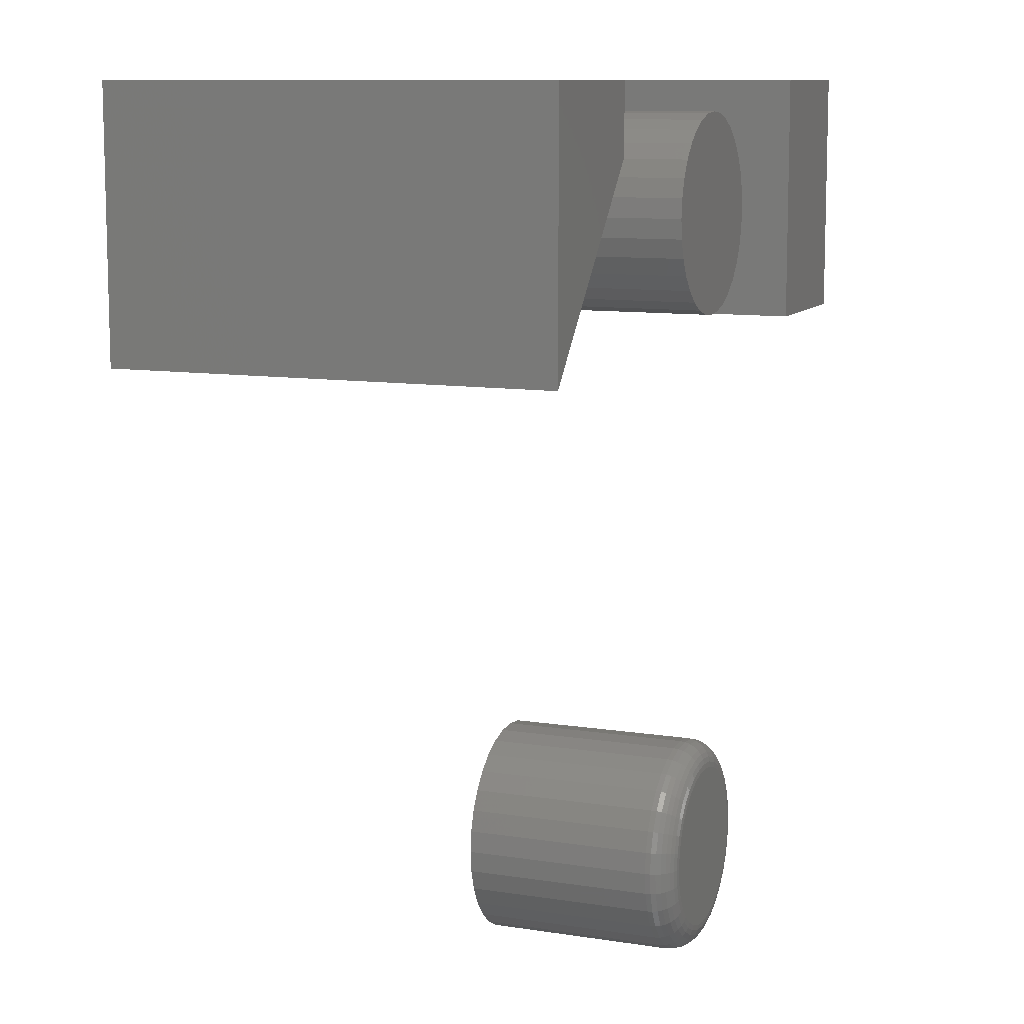
<metadata>
{"format":"stl","ext":"stl","renderer":"f3d","projection":"perspective","resolution":1024,"background":"white","views":[{"elev":10.1,"azim":112.0,"up":"+Y"}]}
</metadata>
<code>
# stl→obj: 400 verts, 784 faces
v -0.0625 0.5391 0.25
v 0.03125 0.4297 0.25
v -0.0625 0.5781 0.25
v 0.03125 0.5781 0.25
v -0.0625 0.5391 0
v -0.0625 0.5781 0
v 0.03125 0.4297 0
v 0.03125 0.5781 0
v -0.4688 0.4297 0.25
v -0.375 0.4297 0.25
v -0.4688 0.5781 0.25
v -0.375 0.5781 0.25
v -0.4688 0.4297 0
v -0.4688 0.5781 0
v -0.375 0.4297 0
v -0.375 0.5781 0
v -0.2343 0.1702 0
v -0.2254 0.1729 0
v -0.2161 0.1738 0
v -0.2068 0.1729 0
v -0.1979 0.1702 0
v -0.2425 0.1658 0
v -0.1897 0.1658 0
v -0.2497 0.1599 0
v -0.1825 0.1599 0
v -0.2556 0.1527 0
v -0.1766 0.1527 0
v -0.26 0.1445 0
v -0.1722 0.1445 0
v -0.2627 0.1356 0
v -0.1695 0.1356 0
v -0.1722 0.1081 0
v -0.26 0.1081 0
v -0.1695 0.117 0
v -0.2556 0.09991 0
v -0.1766 0.09991 0
v -0.2497 0.0927 0
v -0.1825 0.0927 0
v -0.2425 0.08679 0
v -0.1897 0.08679 0
v -0.2343 0.0824 0
v -0.1979 0.0824 0
v -0.2254 0.0797 0
v -0.2161 0.07878 0
v -0.2068 0.0797 0
v -0.2627 0.117 0
v -0.2637 0.1263 0
v -0.1686 0.1263 0
v -0.153 0.1263 0.01562
v -0.153 0.1263 0.125
v -0.1542 0.114 0.01562
v -0.1542 0.114 0.125
v -0.1578 0.1021 0.01562
v -0.1578 0.1021 0.125
v -0.1636 0.09123 0.01562
v -0.1636 0.09123 0.125
v -0.1715 0.08166 0.01562
v -0.1715 0.08166 0.125
v -0.181 0.0738 0.01562
v -0.181 0.0738 0.125
v -0.1919 0.06797 0.01562
v -0.1919 0.06797 0.125
v -0.2038 0.06437 0.01562
v -0.2038 0.06437 0.125
v -0.2161 0.06316 0.01562
v -0.2161 0.06316 0.125
v -0.2284 0.06437 0.01562
v -0.2284 0.06437 0.125
v -0.2403 0.06797 0.01562
v -0.2403 0.06797 0.125
v -0.2512 0.0738 0.01562
v -0.2512 0.0738 0.125
v -0.2608 0.08166 0.01562
v -0.2608 0.08166 0.125
v -0.2686 0.09123 0.01562
v -0.2686 0.09123 0.125
v -0.2745 0.1021 0.01562
v -0.2745 0.1021 0.125
v -0.2781 0.114 0.01562
v -0.2781 0.114 0.125
v -0.2793 0.1263 0.01562
v -0.2793 0.1263 0.125
v -0.2781 0.1386 0.01562
v -0.2781 0.1386 0.125
v -0.2745 0.1505 0.01562
v -0.2745 0.1505 0.125
v -0.2686 0.1614 0.01562
v -0.2686 0.1614 0.125
v -0.2608 0.171 0.01562
v -0.2608 0.171 0.125
v -0.2512 0.1788 0.01562
v -0.2512 0.1788 0.125
v -0.2403 0.1847 0.01562
v -0.2403 0.1847 0.125
v -0.2284 0.1883 0.01562
v -0.2284 0.1883 0.125
v -0.2161 0.1895 0.01562
v -0.2161 0.1895 0.125
v -0.2038 0.1883 0.01562
v -0.2038 0.1883 0.125
v -0.1919 0.1847 0.01562
v -0.1919 0.1847 0.125
v -0.181 0.1788 0.01562
v -0.181 0.1788 0.125
v -0.1715 0.171 0.01562
v -0.1715 0.171 0.125
v -0.1636 0.1614 0.01562
v -0.1636 0.1614 0.125
v -0.1578 0.1505 0.01562
v -0.1578 0.1505 0.125
v -0.1542 0.1386 0.01562
v -0.1542 0.1386 0.125
v -0.279 0.1263 0.01258
v -0.2778 0.1386 0.01258
v -0.2781 0.1263 0.009646
v -0.2769 0.1384 0.009646
v -0.2766 0.1263 0.006944
v -0.2755 0.1381 0.006944
v -0.2747 0.1263 0.004576
v -0.2736 0.1377 0.004576
v -0.2723 0.1263 0.002633
v -0.2713 0.1373 0.002633
v -0.2696 0.1263 0.001189
v -0.2686 0.1368 0.001189
v -0.2667 0.1263 0.0003002
v -0.2657 0.1362 0.0003002
v -0.1545 0.1386 0.01258
v -0.1533 0.1263 0.01258
v -0.1553 0.1384 0.009646
v -0.1541 0.1263 0.009646
v -0.1568 0.1381 0.006944
v -0.1556 0.1263 0.006944
v -0.1587 0.1377 0.004576
v -0.1575 0.1263 0.004576
v -0.161 0.1373 0.002633
v -0.1599 0.1263 0.002633
v -0.1636 0.1368 0.001189
v -0.1626 0.1263 0.001189
v -0.1665 0.1362 0.0003002
v -0.1655 0.1263 0.0003002
v -0.158 0.1504 0.01258
v -0.1589 0.15 0.009646
v -0.1602 0.1495 0.006944
v -0.162 0.1487 0.004576
v -0.1642 0.1478 0.002633
v -0.1667 0.1468 0.001189
v -0.1694 0.1457 0.0003002
v -0.1639 0.1612 0.01258
v -0.1646 0.1607 0.009646
v -0.1658 0.1599 0.006944
v -0.1674 0.1589 0.004576
v -0.1694 0.1575 0.002633
v -0.1716 0.156 0.001189
v -0.1741 0.1544 0.0003002
v -0.1717 0.1708 0.01258
v -0.1723 0.1701 0.009646
v -0.1733 0.1691 0.006944
v -0.1747 0.1677 0.004576
v -0.1764 0.1661 0.002633
v -0.1783 0.1642 0.001189
v -0.1804 0.1621 0.0003002
v -0.1812 0.1786 0.01258
v -0.1817 0.1778 0.009646
v -0.1825 0.1766 0.006944
v -0.1836 0.175 0.004576
v -0.1849 0.1731 0.002633
v -0.1864 0.1708 0.001189
v -0.188 0.1684 0.0003002
v -0.1921 0.1844 0.01258
v -0.1924 0.1836 0.009646
v -0.193 0.1822 0.006944
v -0.1937 0.1804 0.004576
v -0.1946 0.1783 0.002633
v -0.1956 0.1758 0.001189
v -0.1968 0.173 0.0003002
v -0.2039 0.188 0.01258
v -0.204 0.1871 0.009646
v -0.2043 0.1857 0.006944
v -0.2047 0.1838 0.004576
v -0.2052 0.1814 0.002633
v -0.2057 0.1788 0.001189
v -0.2063 0.1759 0.0003002
v -0.2161 0.1892 0.01258
v -0.2161 0.1883 0.009646
v -0.2161 0.1868 0.006944
v -0.2161 0.1849 0.004576
v -0.2161 0.1825 0.002633
v -0.2161 0.1798 0.001189
v -0.2161 0.1769 0.0003002
v -0.2284 0.188 0.01258
v -0.2282 0.1871 0.009646
v -0.2279 0.1857 0.006944
v -0.2275 0.1838 0.004576
v -0.2271 0.1814 0.002633
v -0.2266 0.1788 0.001189
v -0.226 0.1759 0.0003002
v -0.2402 0.1844 0.01258
v -0.2398 0.1836 0.009646
v -0.2393 0.1822 0.006944
v -0.2385 0.1804 0.004576
v -0.2376 0.1783 0.002633
v -0.2366 0.1758 0.001189
v -0.2355 0.173 0.0003002
v -0.251 0.1786 0.01258
v -0.2505 0.1778 0.009646
v -0.2497 0.1766 0.006944
v -0.2487 0.175 0.004576
v -0.2473 0.1731 0.002633
v -0.2458 0.1708 0.001189
v -0.2442 0.1684 0.0003002
v -0.2606 0.1708 0.01258
v -0.2599 0.1701 0.009646
v -0.2589 0.1691 0.006944
v -0.2575 0.1677 0.004576
v -0.2559 0.1661 0.002633
v -0.254 0.1642 0.001189
v -0.2519 0.1621 0.0003002
v -0.2684 0.1612 0.01258
v -0.2676 0.1607 0.009646
v -0.2664 0.1599 0.006944
v -0.2648 0.1589 0.004576
v -0.2629 0.1575 0.002633
v -0.2606 0.156 0.001189
v -0.2582 0.1544 0.0003002
v -0.2742 0.1504 0.01258
v -0.2734 0.15 0.009646
v -0.272 0.1495 0.006944
v -0.2702 0.1487 0.004576
v -0.2681 0.1478 0.002633
v -0.2656 0.1468 0.001189
v -0.2628 0.1457 0.0003002
v -0.1545 0.1141 0.01258
v -0.1553 0.1142 0.009646
v -0.1568 0.1145 0.006944
v -0.1587 0.1149 0.004576
v -0.161 0.1153 0.002633
v -0.1636 0.1159 0.001189
v -0.1665 0.1164 0.0003002
v -0.2778 0.1141 0.01258
v -0.2769 0.1142 0.009646
v -0.2755 0.1145 0.006944
v -0.2736 0.1149 0.004576
v -0.2713 0.1153 0.002633
v -0.2686 0.1159 0.001189
v -0.2657 0.1164 0.0003002
v -0.2742 0.1023 0.01258
v -0.2734 0.1026 0.009646
v -0.272 0.1032 0.006944
v -0.2702 0.1039 0.004576
v -0.2681 0.1048 0.002633
v -0.2656 0.1058 0.001189
v -0.2628 0.107 0.0003002
v -0.2684 0.09139 0.01258
v -0.2676 0.09189 0.009646
v -0.2664 0.09269 0.006944
v -0.2648 0.09377 0.004576
v -0.2629 0.09509 0.002633
v -0.2606 0.09659 0.001189
v -0.2582 0.09821 0.0003002
v -0.2606 0.08187 0.01258
v -0.2599 0.0825 0.009646
v -0.2589 0.08352 0.006944
v -0.2575 0.08489 0.004576
v -0.2559 0.08657 0.002633
v -0.254 0.08848 0.001189
v -0.2519 0.09055 0.0003002
v -0.251 0.07405 0.01258
v -0.2505 0.07479 0.009646
v -0.2497 0.07599 0.006944
v -0.2487 0.07761 0.004576
v -0.2473 0.07958 0.002633
v -0.2458 0.08182 0.001189
v -0.2442 0.08426 0.0003002
v -0.2402 0.06824 0.01258
v -0.2398 0.06906 0.009646
v -0.2393 0.0704 0.006944
v -0.2385 0.07219 0.004576
v -0.2376 0.07438 0.002633
v -0.2366 0.07688 0.001189
v -0.2355 0.07958 0.0003002
v -0.2284 0.06467 0.01258
v -0.2282 0.06554 0.009646
v -0.2279 0.06695 0.006944
v -0.2275 0.06886 0.004576
v -0.2271 0.07118 0.002633
v -0.2266 0.07383 0.001189
v -0.226 0.07671 0.0003002
v -0.2161 0.06346 0.01258
v -0.2161 0.06435 0.009646
v -0.2161 0.06579 0.006944
v -0.2161 0.06773 0.004576
v -0.2161 0.0701 0.002633
v -0.2161 0.0728 0.001189
v -0.2161 0.07573 0.0003002
v -0.2039 0.06467 0.01258
v -0.204 0.06554 0.009646
v -0.2043 0.06695 0.006944
v -0.2047 0.06886 0.004576
v -0.2052 0.07118 0.002633
v -0.2057 0.07383 0.001189
v -0.2063 0.07671 0.0003002
v -0.1921 0.06824 0.01258
v -0.1924 0.06906 0.009646
v -0.193 0.0704 0.006944
v -0.1937 0.07219 0.004576
v -0.1946 0.07438 0.002633
v -0.1956 0.07688 0.001189
v -0.1968 0.07958 0.0003002
v -0.1812 0.07405 0.01258
v -0.1817 0.07479 0.009646
v -0.1825 0.07599 0.006944
v -0.1836 0.07761 0.004576
v -0.1849 0.07958 0.002633
v -0.1864 0.08182 0.001189
v -0.188 0.08426 0.0003002
v -0.1717 0.08187 0.01258
v -0.1723 0.0825 0.009646
v -0.1733 0.08352 0.006944
v -0.1747 0.08489 0.004576
v -0.1764 0.08657 0.002633
v -0.1783 0.08848 0.001189
v -0.1804 0.09055 0.0003002
v -0.1639 0.09139 0.01258
v -0.1646 0.09189 0.009646
v -0.1658 0.09269 0.006944
v -0.1674 0.09377 0.004576
v -0.1694 0.09509 0.002633
v -0.1716 0.09659 0.001189
v -0.1741 0.09821 0.0003002
v -0.158 0.1023 0.01258
v -0.1589 0.1026 0.009646
v -0.1602 0.1032 0.006944
v -0.162 0.1039 0.004576
v -0.1642 0.1048 0.002633
v -0.1667 0.1058 0.001189
v -0.1694 0.107 0.0003002
v -0.2274 0.5594 0.125
v -0.2048 0.5594 0.125
v -0.2161 0.5605 0.125
v -0.2383 0.5561 0.125
v -0.194 0.5561 0.125
v -0.2483 0.5508 0.125
v -0.184 0.5508 0.125
v -0.2571 0.5436 0.125
v -0.1752 0.5436 0.125
v -0.2643 0.5348 0.125
v -0.168 0.5348 0.125
v -0.2696 0.5248 0.125
v -0.1626 0.5248 0.125
v -0.1626 0.4805 0.125
v -0.2643 0.4705 0.125
v -0.168 0.4705 0.125
v -0.2571 0.4617 0.125
v -0.1752 0.4617 0.125
v -0.2483 0.4545 0.125
v -0.184 0.4545 0.125
v -0.2383 0.4491 0.125
v -0.194 0.4491 0.125
v -0.2274 0.4458 0.125
v -0.2048 0.4458 0.125
v -0.2161 0.4447 0.125
v -0.1593 0.5139 0.125
v -0.2729 0.5139 0.125
v -0.1582 0.5026 0.125
v -0.274 0.5026 0.125
v -0.1593 0.4913 0.125
v -0.2729 0.4913 0.125
v -0.2696 0.4805 0.125
v -0.2161 0.5605 0
v -0.2048 0.5594 0
v -0.2274 0.5594 0
v -0.2383 0.5561 0
v -0.194 0.5561 0
v -0.2483 0.5508 0
v -0.184 0.5508 0
v -0.2571 0.5436 0
v -0.1752 0.5436 0
v -0.2643 0.5348 0
v -0.168 0.5348 0
v -0.2696 0.5248 0
v -0.1626 0.5248 0
v -0.168 0.4705 0
v -0.2643 0.4705 0
v -0.1626 0.4805 0
v -0.2571 0.4617 0
v -0.1752 0.4617 0
v -0.2483 0.4545 0
v -0.184 0.4545 0
v -0.2383 0.4491 0
v -0.194 0.4491 0
v -0.2274 0.4458 0
v -0.2048 0.4458 0
v -0.2161 0.4447 0
v -0.2696 0.4805 0
v -0.2729 0.4913 0
v -0.1593 0.4913 0
v -0.274 0.5026 0
v -0.1582 0.5026 0
v -0.2729 0.5139 0
v -0.1593 0.5139 0
f 1 2 3
f 3 2 4
f 5 6 7
f 7 6 8
f 6 5 3
f 3 5 1
f 7 8 2
f 2 8 4
f 1 5 2
f 2 5 7
f 8 6 4
f 4 6 3
f 9 10 11
f 11 10 12
f 13 14 15
f 15 14 16
f 14 13 11
f 11 13 9
f 16 14 12
f 12 14 11
f 15 16 10
f 10 16 12
f 13 15 9
f 9 15 10
f 17 18 19
f 17 19 20
f 21 17 20
f 22 17 21
f 23 22 21
f 24 22 23
f 25 24 23
f 26 24 25
f 27 26 25
f 28 26 27
f 29 28 27
f 30 28 29
f 31 30 29
f 32 33 34
f 35 33 32
f 36 35 32
f 37 35 36
f 38 37 36
f 39 37 38
f 40 39 38
f 41 39 40
f 42 41 40
f 43 41 42
f 44 43 42
f 45 44 42
f 33 46 34
f 34 46 47
f 34 47 48
f 48 47 30
f 48 30 31
f 49 50 51
f 51 50 52
f 51 52 53
f 53 52 54
f 53 54 55
f 55 54 56
f 55 56 57
f 57 56 58
f 57 58 59
f 59 58 60
f 59 60 61
f 61 60 62
f 61 62 63
f 63 62 64
f 63 64 65
f 65 64 66
f 65 66 67
f 67 66 68
f 67 68 69
f 69 68 70
f 69 70 71
f 71 70 72
f 71 72 73
f 73 72 74
f 73 74 75
f 75 74 76
f 75 76 77
f 77 76 78
f 77 78 79
f 79 78 80
f 79 80 81
f 81 80 82
f 81 82 83
f 83 82 84
f 83 84 85
f 85 84 86
f 85 86 87
f 87 86 88
f 87 88 89
f 89 88 90
f 89 90 91
f 91 90 92
f 91 92 93
f 93 92 94
f 93 94 95
f 95 94 96
f 95 96 97
f 97 96 98
f 97 98 99
f 99 98 100
f 99 100 101
f 101 100 102
f 101 102 103
f 103 102 104
f 103 104 105
f 105 104 106
f 105 106 107
f 107 106 108
f 107 108 109
f 109 108 110
f 109 110 111
f 111 110 112
f 111 112 49
f 49 112 50
f 81 83 113
f 113 83 114
f 113 114 115
f 115 114 116
f 115 116 117
f 117 116 118
f 117 118 119
f 119 118 120
f 119 120 121
f 121 120 122
f 121 122 123
f 123 122 124
f 123 124 125
f 125 124 126
f 125 126 47
f 47 126 30
f 111 49 127
f 127 49 128
f 127 128 129
f 129 128 130
f 129 130 131
f 131 130 132
f 131 132 133
f 133 132 134
f 133 134 135
f 135 134 136
f 135 136 137
f 137 136 138
f 137 138 139
f 139 138 140
f 139 140 31
f 31 140 48
f 109 111 141
f 141 111 127
f 141 127 142
f 142 127 129
f 142 129 143
f 143 129 131
f 143 131 144
f 144 131 133
f 144 133 145
f 145 133 135
f 145 135 146
f 146 135 137
f 146 137 147
f 147 137 139
f 147 139 29
f 29 139 31
f 107 109 148
f 148 109 141
f 148 141 149
f 149 141 142
f 149 142 150
f 150 142 143
f 150 143 151
f 151 143 144
f 151 144 152
f 152 144 145
f 152 145 153
f 153 145 146
f 153 146 154
f 154 146 147
f 154 147 27
f 27 147 29
f 105 107 155
f 155 107 148
f 155 148 156
f 156 148 149
f 156 149 157
f 157 149 150
f 157 150 158
f 158 150 151
f 158 151 159
f 159 151 152
f 159 152 160
f 160 152 153
f 160 153 161
f 161 153 154
f 161 154 25
f 25 154 27
f 103 105 162
f 162 105 155
f 162 155 163
f 163 155 156
f 163 156 164
f 164 156 157
f 164 157 165
f 165 157 158
f 165 158 166
f 166 158 159
f 166 159 167
f 167 159 160
f 167 160 168
f 168 160 161
f 168 161 23
f 23 161 25
f 101 103 169
f 169 103 162
f 169 162 170
f 170 162 163
f 170 163 171
f 171 163 164
f 171 164 172
f 172 164 165
f 172 165 173
f 173 165 166
f 173 166 174
f 174 166 167
f 174 167 175
f 175 167 168
f 175 168 21
f 21 168 23
f 99 101 176
f 176 101 169
f 176 169 177
f 177 169 170
f 177 170 178
f 178 170 171
f 178 171 179
f 179 171 172
f 179 172 180
f 180 172 173
f 180 173 181
f 181 173 174
f 181 174 182
f 182 174 175
f 182 175 20
f 20 175 21
f 97 99 183
f 183 99 176
f 183 176 184
f 184 176 177
f 184 177 185
f 185 177 178
f 185 178 186
f 186 178 179
f 186 179 187
f 187 179 180
f 187 180 188
f 188 180 181
f 188 181 189
f 189 181 182
f 189 182 19
f 19 182 20
f 95 97 190
f 190 97 183
f 190 183 191
f 191 183 184
f 191 184 192
f 192 184 185
f 192 185 193
f 193 185 186
f 193 186 194
f 194 186 187
f 194 187 195
f 195 187 188
f 195 188 196
f 196 188 189
f 196 189 18
f 18 189 19
f 93 95 197
f 197 95 190
f 197 190 198
f 198 190 191
f 198 191 199
f 199 191 192
f 199 192 200
f 200 192 193
f 200 193 201
f 201 193 194
f 201 194 202
f 202 194 195
f 202 195 203
f 203 195 196
f 203 196 17
f 17 196 18
f 91 93 204
f 204 93 197
f 204 197 205
f 205 197 198
f 205 198 206
f 206 198 199
f 206 199 207
f 207 199 200
f 207 200 208
f 208 200 201
f 208 201 209
f 209 201 202
f 209 202 210
f 210 202 203
f 210 203 22
f 22 203 17
f 89 91 211
f 211 91 204
f 211 204 212
f 212 204 205
f 212 205 213
f 213 205 206
f 213 206 214
f 214 206 207
f 214 207 215
f 215 207 208
f 215 208 216
f 216 208 209
f 216 209 217
f 217 209 210
f 217 210 24
f 24 210 22
f 87 89 218
f 218 89 211
f 218 211 219
f 219 211 212
f 219 212 220
f 220 212 213
f 220 213 221
f 221 213 214
f 221 214 222
f 222 214 215
f 222 215 223
f 223 215 216
f 223 216 224
f 224 216 217
f 224 217 26
f 26 217 24
f 85 87 225
f 225 87 218
f 225 218 226
f 226 218 219
f 226 219 227
f 227 219 220
f 227 220 228
f 228 220 221
f 228 221 229
f 229 221 222
f 229 222 230
f 230 222 223
f 230 223 231
f 231 223 224
f 231 224 28
f 28 224 26
f 83 85 114
f 114 85 225
f 114 225 116
f 116 225 226
f 116 226 118
f 118 226 227
f 118 227 120
f 120 227 228
f 120 228 122
f 122 228 229
f 122 229 124
f 124 229 230
f 124 230 126
f 126 230 231
f 126 231 30
f 30 231 28
f 49 51 128
f 128 51 232
f 128 232 130
f 130 232 233
f 130 233 132
f 132 233 234
f 132 234 134
f 134 234 235
f 134 235 136
f 136 235 236
f 136 236 138
f 138 236 237
f 138 237 140
f 140 237 238
f 140 238 48
f 48 238 34
f 79 81 239
f 239 81 113
f 239 113 240
f 240 113 115
f 240 115 241
f 241 115 117
f 241 117 242
f 242 117 119
f 242 119 243
f 243 119 121
f 243 121 244
f 244 121 123
f 244 123 245
f 245 123 125
f 245 125 46
f 46 125 47
f 77 79 246
f 246 79 239
f 246 239 247
f 247 239 240
f 247 240 248
f 248 240 241
f 248 241 249
f 249 241 242
f 249 242 250
f 250 242 243
f 250 243 251
f 251 243 244
f 251 244 252
f 252 244 245
f 252 245 33
f 33 245 46
f 75 77 253
f 253 77 246
f 253 246 254
f 254 246 247
f 254 247 255
f 255 247 248
f 255 248 256
f 256 248 249
f 256 249 257
f 257 249 250
f 257 250 258
f 258 250 251
f 258 251 259
f 259 251 252
f 259 252 35
f 35 252 33
f 73 75 260
f 260 75 253
f 260 253 261
f 261 253 254
f 261 254 262
f 262 254 255
f 262 255 263
f 263 255 256
f 263 256 264
f 264 256 257
f 264 257 265
f 265 257 258
f 265 258 266
f 266 258 259
f 266 259 37
f 37 259 35
f 71 73 267
f 267 73 260
f 267 260 268
f 268 260 261
f 268 261 269
f 269 261 262
f 269 262 270
f 270 262 263
f 270 263 271
f 271 263 264
f 271 264 272
f 272 264 265
f 272 265 273
f 273 265 266
f 273 266 39
f 39 266 37
f 69 71 274
f 274 71 267
f 274 267 275
f 275 267 268
f 275 268 276
f 276 268 269
f 276 269 277
f 277 269 270
f 277 270 278
f 278 270 271
f 278 271 279
f 279 271 272
f 279 272 280
f 280 272 273
f 280 273 41
f 41 273 39
f 67 69 281
f 281 69 274
f 281 274 282
f 282 274 275
f 282 275 283
f 283 275 276
f 283 276 284
f 284 276 277
f 284 277 285
f 285 277 278
f 285 278 286
f 286 278 279
f 286 279 287
f 287 279 280
f 287 280 43
f 43 280 41
f 65 67 288
f 288 67 281
f 288 281 289
f 289 281 282
f 289 282 290
f 290 282 283
f 290 283 291
f 291 283 284
f 291 284 292
f 292 284 285
f 292 285 293
f 293 285 286
f 293 286 294
f 294 286 287
f 294 287 44
f 44 287 43
f 63 65 295
f 295 65 288
f 295 288 296
f 296 288 289
f 296 289 297
f 297 289 290
f 297 290 298
f 298 290 291
f 298 291 299
f 299 291 292
f 299 292 300
f 300 292 293
f 300 293 301
f 301 293 294
f 301 294 45
f 45 294 44
f 61 63 302
f 302 63 295
f 302 295 303
f 303 295 296
f 303 296 304
f 304 296 297
f 304 297 305
f 305 297 298
f 305 298 306
f 306 298 299
f 306 299 307
f 307 299 300
f 307 300 308
f 308 300 301
f 308 301 42
f 42 301 45
f 59 61 309
f 309 61 302
f 309 302 310
f 310 302 303
f 310 303 311
f 311 303 304
f 311 304 312
f 312 304 305
f 312 305 313
f 313 305 306
f 313 306 314
f 314 306 307
f 314 307 315
f 315 307 308
f 315 308 40
f 40 308 42
f 57 59 316
f 316 59 309
f 316 309 317
f 317 309 310
f 317 310 318
f 318 310 311
f 318 311 319
f 319 311 312
f 319 312 320
f 320 312 313
f 320 313 321
f 321 313 314
f 321 314 322
f 322 314 315
f 322 315 38
f 38 315 40
f 55 57 323
f 323 57 316
f 323 316 324
f 324 316 317
f 324 317 325
f 325 317 318
f 325 318 326
f 326 318 319
f 326 319 327
f 327 319 320
f 327 320 328
f 328 320 321
f 328 321 329
f 329 321 322
f 329 322 36
f 36 322 38
f 53 55 330
f 330 55 323
f 330 323 331
f 331 323 324
f 331 324 332
f 332 324 325
f 332 325 333
f 333 325 326
f 333 326 334
f 334 326 327
f 334 327 335
f 335 327 328
f 335 328 336
f 336 328 329
f 336 329 32
f 32 329 36
f 51 53 232
f 232 53 330
f 232 330 233
f 233 330 331
f 233 331 234
f 234 331 332
f 234 332 235
f 235 332 333
f 235 333 236
f 236 333 334
f 236 334 237
f 237 334 335
f 237 335 238
f 238 335 336
f 238 336 34
f 34 336 32
f 96 100 98
f 100 96 94
f 100 94 102
f 102 94 92
f 102 92 104
f 104 92 90
f 104 90 106
f 106 90 88
f 106 88 108
f 56 74 58
f 58 74 72
f 58 72 60
f 60 72 70
f 60 70 62
f 62 70 68
f 62 68 64
f 64 68 66
f 108 88 110
f 110 88 86
f 110 86 112
f 112 86 84
f 112 84 50
f 50 84 82
f 50 82 52
f 52 82 80
f 52 80 54
f 54 80 78
f 54 78 56
f 56 78 76
f 56 76 74
f 337 338 339
f 338 337 340
f 338 340 341
f 341 340 342
f 341 342 343
f 343 342 344
f 343 344 345
f 345 344 346
f 345 346 347
f 347 346 348
f 347 348 349
f 350 351 352
f 352 351 353
f 352 353 354
f 354 353 355
f 354 355 356
f 356 355 357
f 356 357 358
f 358 357 359
f 358 359 360
f 360 359 361
f 349 348 362
f 362 348 363
f 362 363 364
f 364 363 365
f 364 365 366
f 366 365 367
f 366 367 350
f 350 367 368
f 350 368 351
f 369 370 371
f 372 371 370
f 373 372 370
f 374 372 373
f 375 374 373
f 376 374 375
f 377 376 375
f 378 376 377
f 379 378 377
f 380 378 379
f 381 380 379
f 382 383 384
f 385 383 382
f 386 385 382
f 387 385 386
f 388 387 386
f 389 387 388
f 390 389 388
f 391 389 390
f 392 391 390
f 393 391 392
f 383 394 384
f 384 394 395
f 384 395 396
f 396 395 397
f 396 397 398
f 398 397 399
f 398 399 400
f 400 399 380
f 400 380 381
f 398 364 396
f 396 364 366
f 396 366 384
f 384 366 350
f 384 350 382
f 382 350 352
f 382 352 386
f 386 352 354
f 386 354 388
f 388 354 356
f 388 356 390
f 390 356 358
f 390 358 392
f 392 358 360
f 392 360 393
f 393 360 361
f 393 361 391
f 391 361 359
f 391 359 389
f 389 359 357
f 389 357 387
f 387 357 355
f 387 355 385
f 385 355 353
f 385 353 383
f 383 353 351
f 383 351 394
f 394 351 368
f 394 368 395
f 395 368 367
f 395 367 397
f 397 367 365
f 397 365 399
f 399 365 363
f 399 363 380
f 380 363 348
f 380 348 378
f 378 348 346
f 378 346 376
f 376 346 344
f 376 344 374
f 374 344 342
f 374 342 372
f 372 342 340
f 372 340 371
f 371 340 337
f 371 337 369
f 369 337 339
f 369 339 370
f 370 339 338
f 370 338 373
f 373 338 341
f 373 341 375
f 375 341 343
f 375 343 377
f 377 343 345
f 377 345 379
f 379 345 347
f 379 347 381
f 381 347 349
f 381 349 400
f 400 349 362
f 400 362 398
f 398 362 364

</code>
